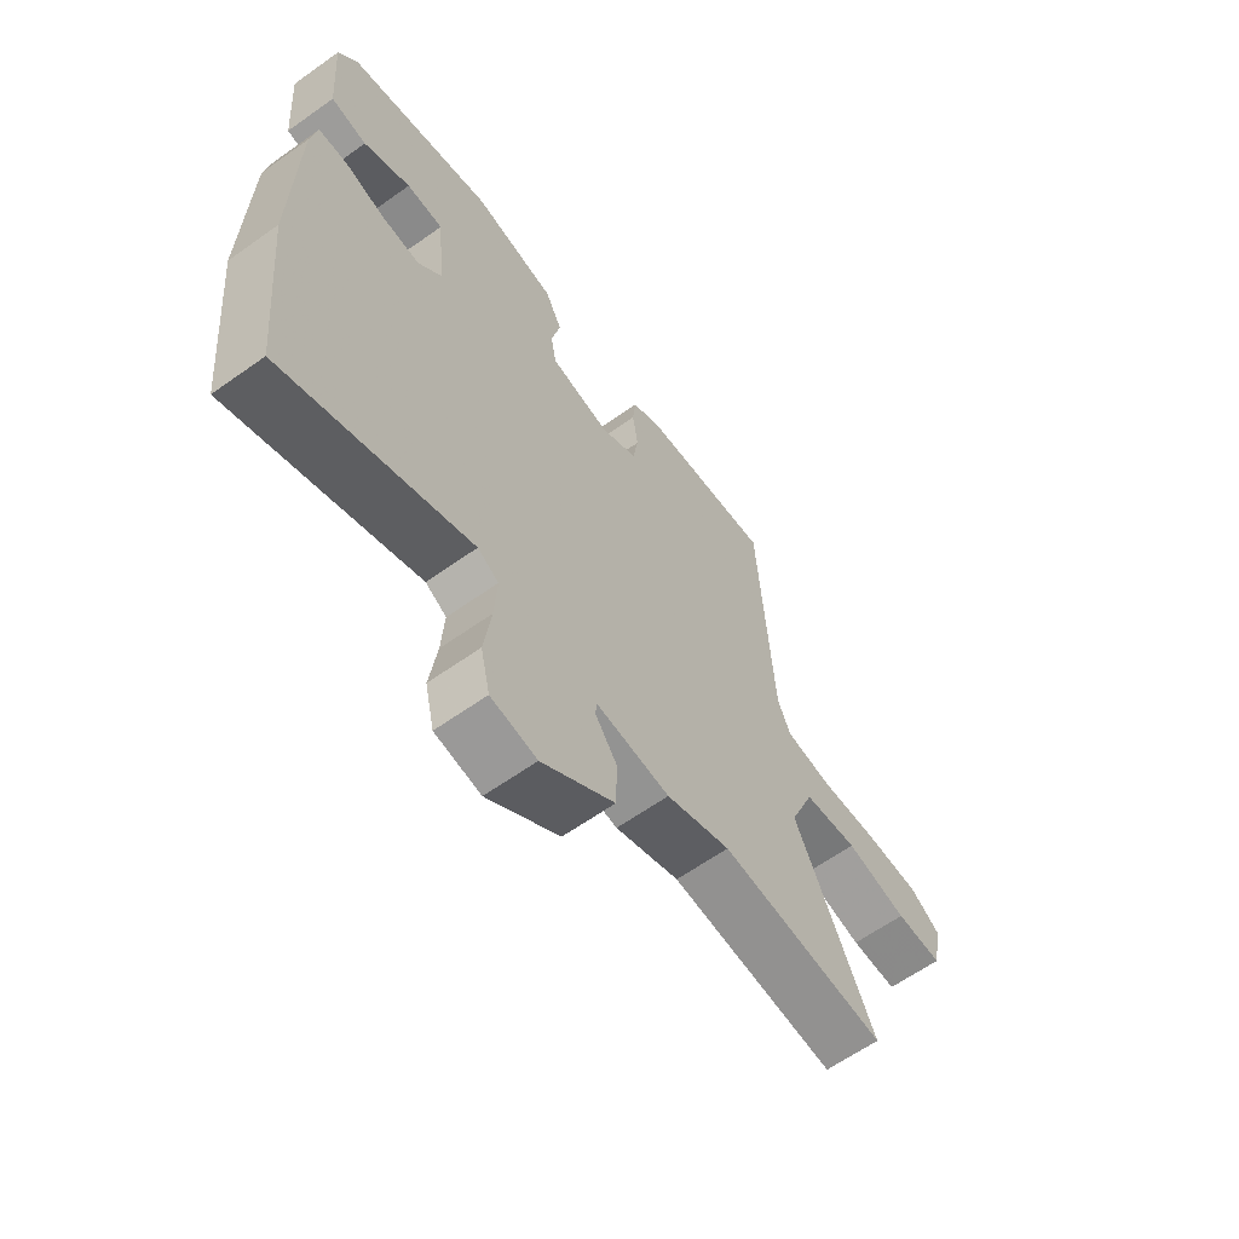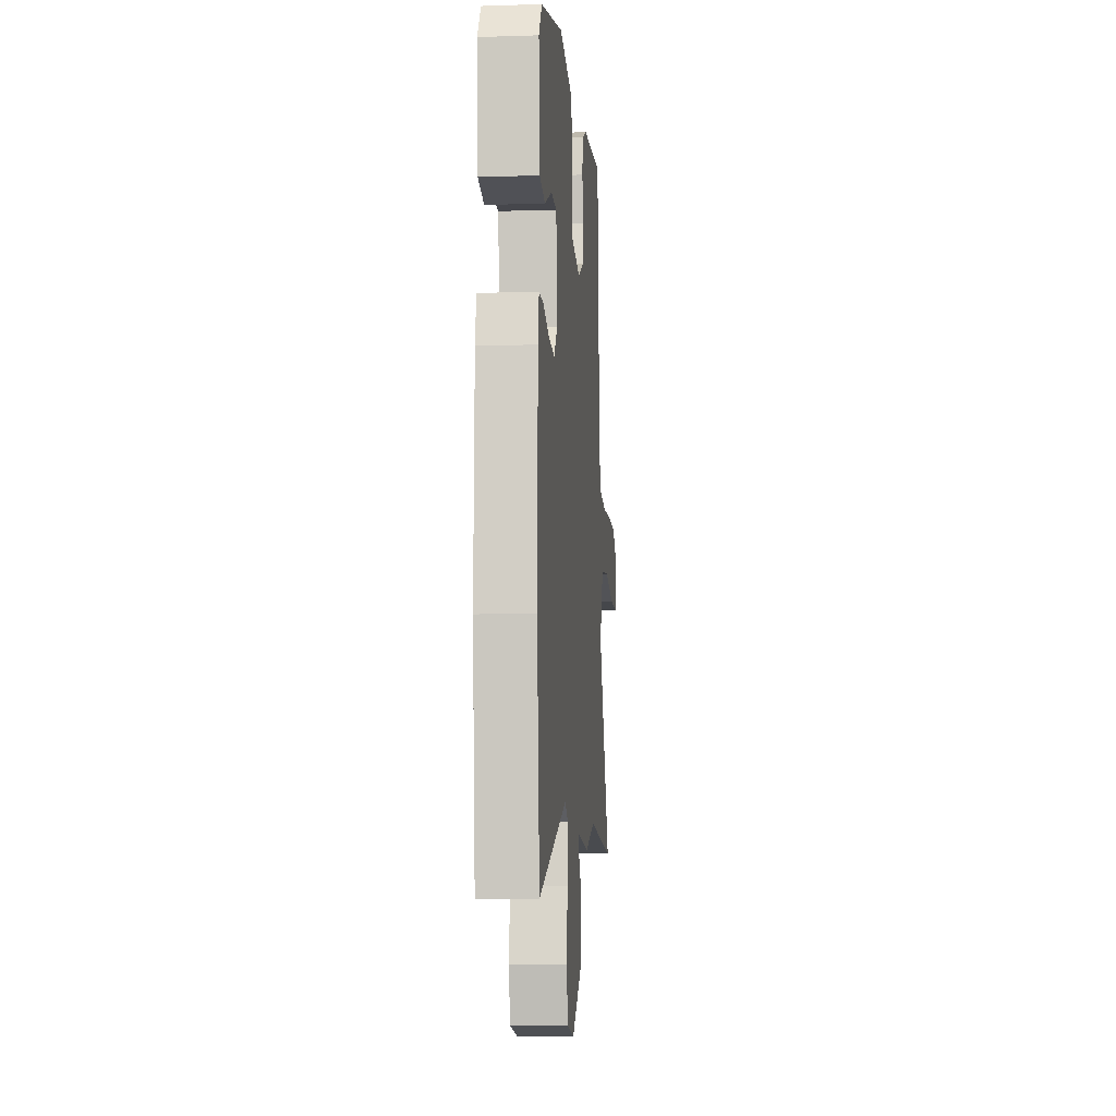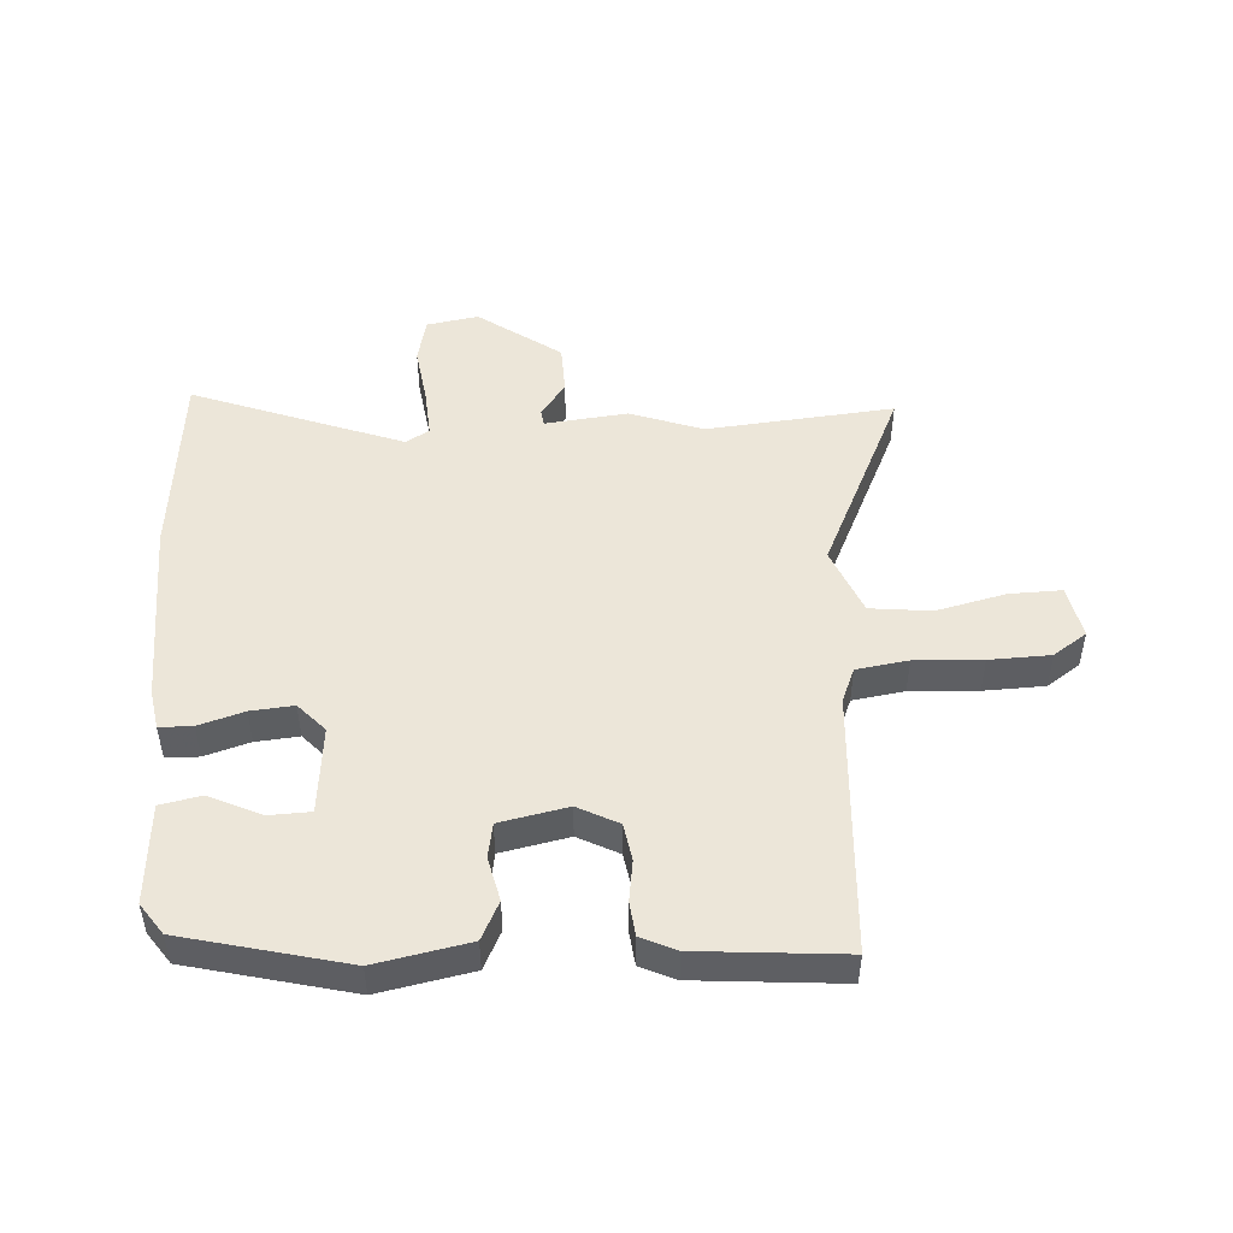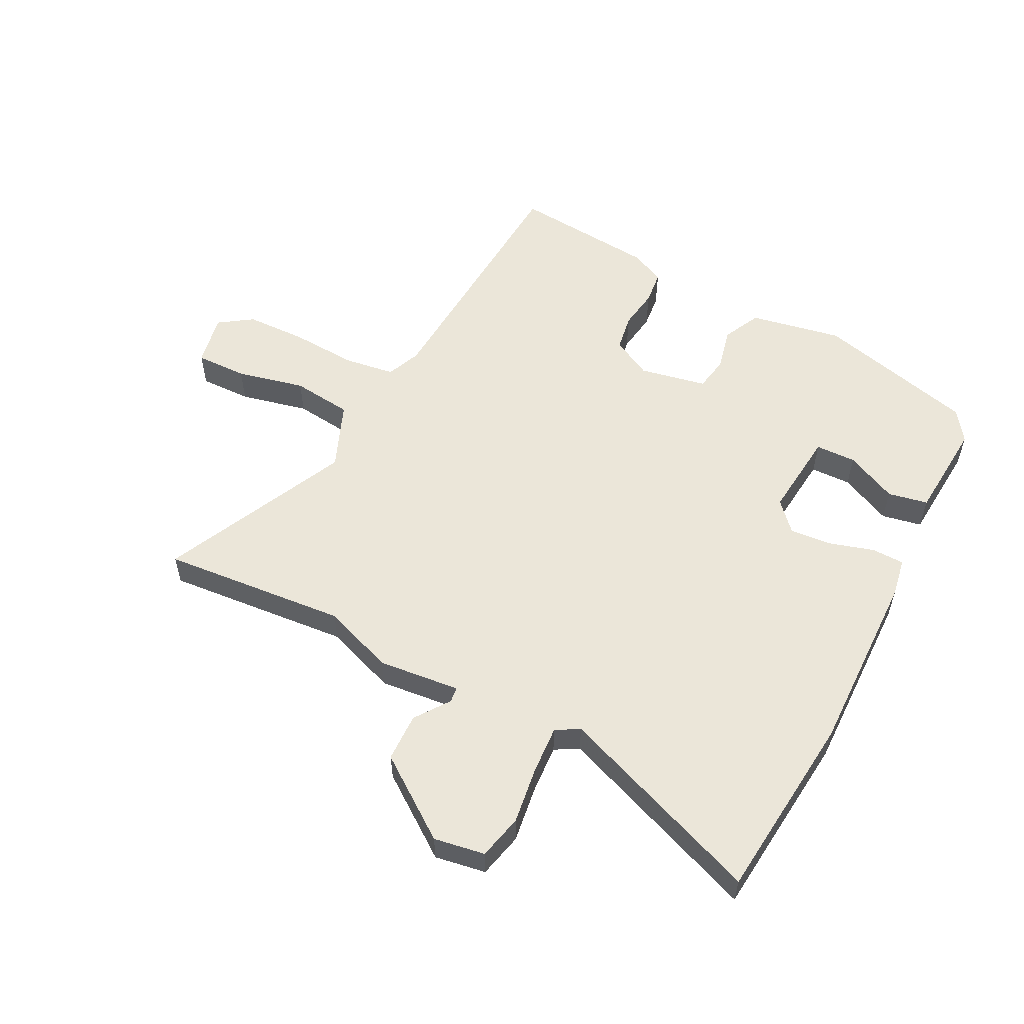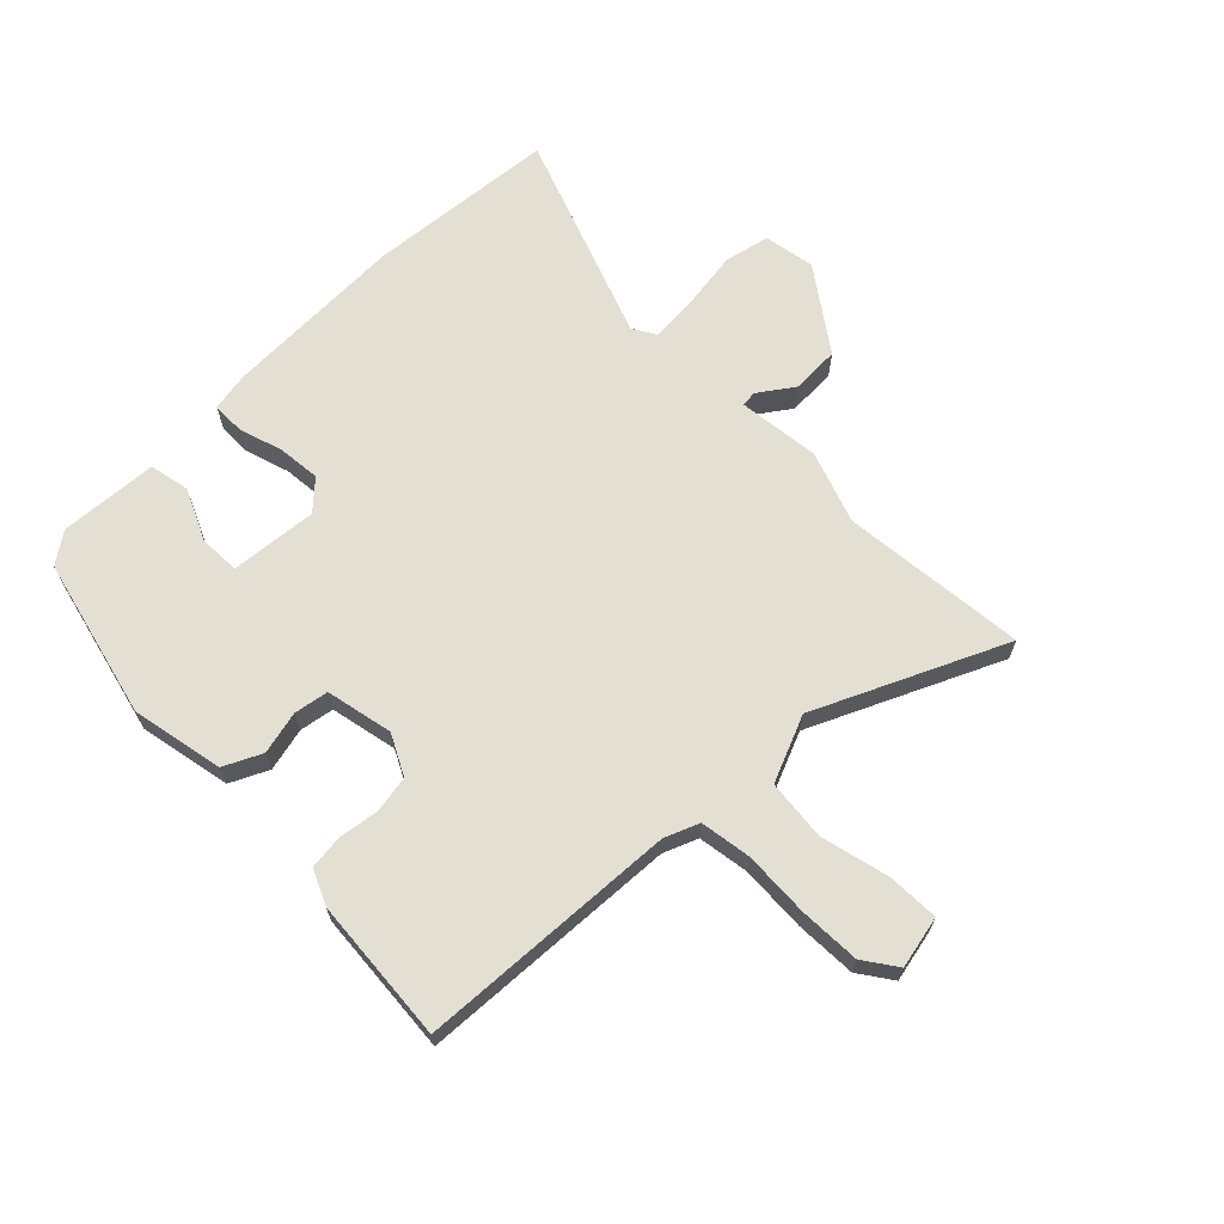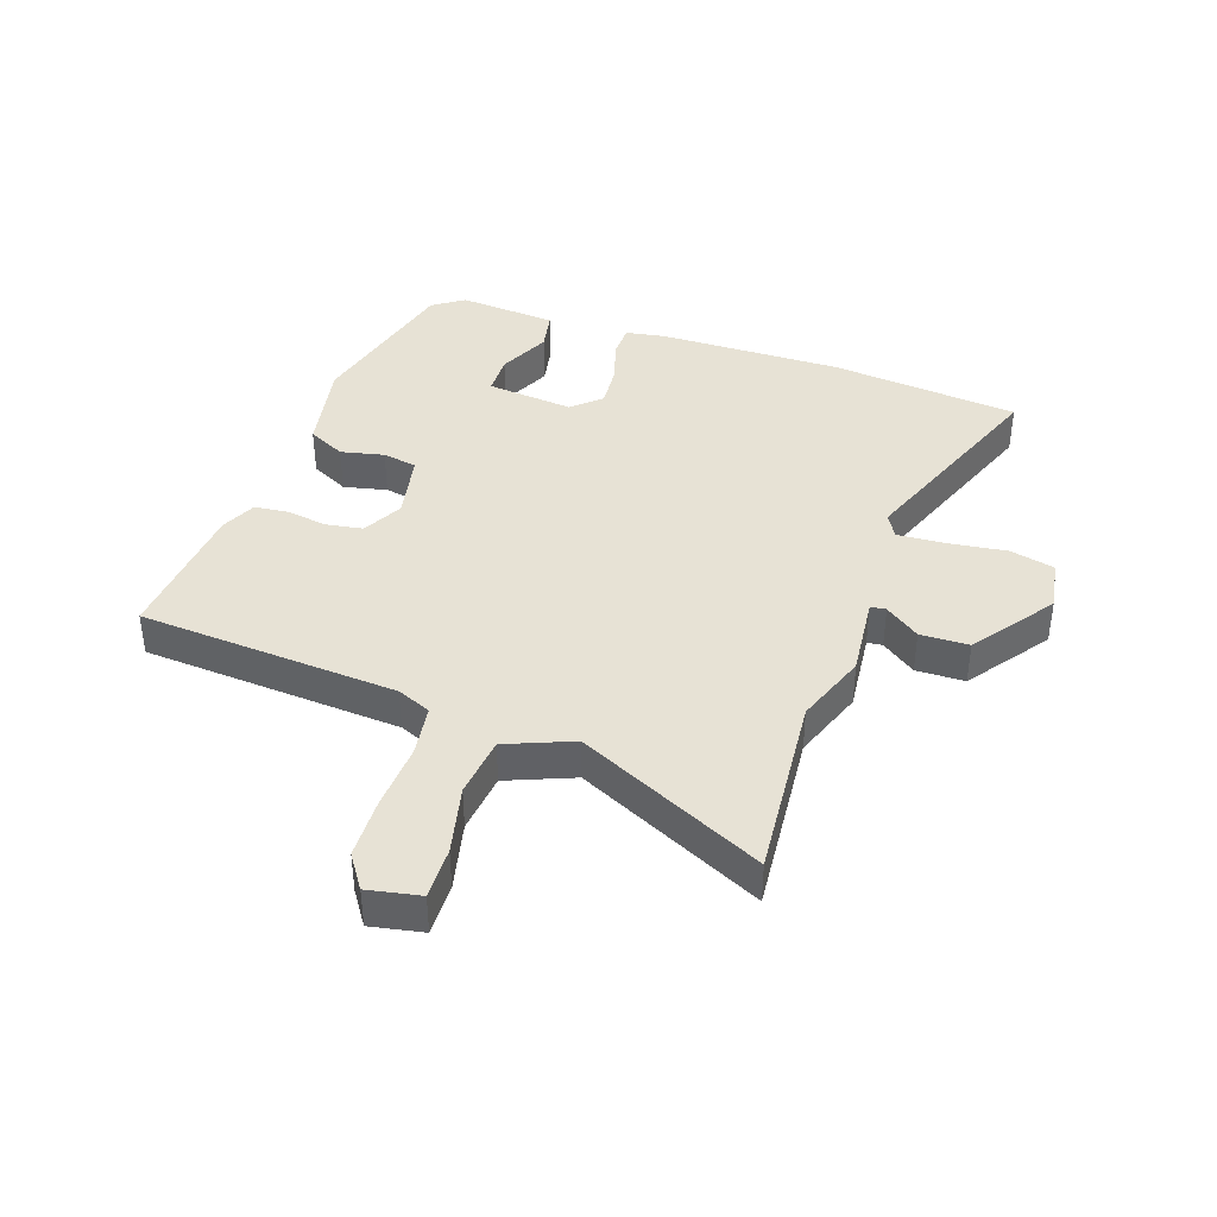
<metadata>
{"format":"obj","ext":"obj","renderer":"f3d","projection":"perspective","resolution":1024,"background":"white","views":[{"elev":-62.3,"azim":-54.2,"up":"+Z"},{"elev":-9.1,"azim":-85.1,"up":"+Z"},{"elev":49.0,"azim":-3.6,"up":"+Y"},{"elev":56.2,"azim":-152.7,"up":"+Y"},{"elev":66.5,"azim":44.9,"up":"+Y"},{"elev":40.3,"azim":109.1,"up":"+Y"}]}
</metadata>
<code>
v 0.613 0.07 -0.51
v 0.312 0.07 -0.483
v 0.196 0.07 -0.525
v 0.063 0.07 -0.511
v 0.06 0.07 -0.536
v 0.1 0.07 -0.592
v 0.098 0.07 -0.671
v -0.033 0.07 -0.765
v -0.116 0.07 -0.751
v -0.133 0.07 -0.678
v -0.12 0.07 -0.584
v -0.115 0.07 -0.506
v -0.153 0.07 -0.484
v -0.489 0.07 -0.611
v -0.519 0.07 -0.305
v -0.513 0.07 -0.005
v -0.502 0.07 0.058
v -0.449 0.07 0.059
v -0.377 0.07 0.037
v -0.308 0.07 0.031
v -0.266 0.07 0.077
v -0.28 0.07 0.218
v -0.346 0.07 0.22
v -0.43 0.07 0.181
v -0.495 0.07 0.194
v -0.507 0.07 0.354
v -0.472 0.07 0.404
v -0.212 0.07 0.469
v -0.062 0.07 0.44
v -0.032 0.07 0.379
v -0.048 0.07 0.309
v -0.038 0.07 0.253
v 0.071 0.07 0.231
v 0.136 0.07 0.265
v 0.146 0.07 0.325
v 0.136 0.07 0.391
v 0.142 0.07 0.446
v 0.198 0.07 0.472
v 0.432 0.07 0.492
v 0.459 0.07 0.07
v 0.482 0.07 0.015
v 0.565 0.07 0.003
v 0.673 0.07 0.009
v 0.771 0.07 0.006
v 0.825 0.07 -0.031
v 0.808 0.07 -0.116
v 0.724 0.07 -0.114
v 0.613 0.07 -0.088
v 0.515 0.07 -0.099
v 0.471 0.07 -0.207
v 0.613 0 -0.51
v 0.312 0 -0.483
v 0.196 0 -0.525
v 0.063 0 -0.511
v 0.06 0 -0.536
v 0.1 0 -0.592
v 0.098 0 -0.671
v -0.033 0 -0.765
v -0.116 0 -0.751
v -0.133 0 -0.678
v -0.12 0 -0.584
v -0.115 0 -0.506
v -0.153 0 -0.484
v -0.489 0 -0.611
v -0.519 0 -0.305
v -0.513 0 -0.005
v -0.502 0 0.058
v -0.449 0 0.059
v -0.377 0 0.037
v -0.308 0 0.031
v -0.266 0 0.077
v -0.28 0 0.218
v -0.346 0 0.22
v -0.43 0 0.181
v -0.495 0 0.194
v -0.507 0 0.354
v -0.472 0 0.404
v -0.212 0 0.469
v -0.062 0 0.44
v -0.032 0 0.379
v -0.048 0 0.309
v -0.038 0 0.253
v 0.071 0 0.231
v 0.136 0 0.265
v 0.146 0 0.325
v 0.136 0 0.391
v 0.142 0 0.446
v 0.198 0 0.472
v 0.432 0 0.492
v 0.459 0 0.07
v 0.482 0 0.015
v 0.565 0 0.003
v 0.673 0 0.009
v 0.771 0 0.006
v 0.825 0 -0.031
v 0.808 0 -0.116
v 0.724 0 -0.114
v 0.613 0 -0.088
v 0.515 0 -0.099
v 0.471 0 -0.207
f 46 47 48
f 45 46 48
f 44 45 48
f 43 44 48
f 42 43 48
f 41 42 48 49
f 40 41 49 50
f 39 40 50
f 38 39 50
f 37 38 50
f 36 37 50
f 35 36 50
f 29 30 31
f 28 29 31
f 27 28 31
f 26 27 31
f 25 26 31
f 23 24 25
f 23 25 31
f 22 23 31 32
f 17 18 19
f 16 17 19
f 15 16 19
f 14 15 19
f 13 14 19
f 12 13 19 20
f 9 10 11
f 8 9 11
f 7 8 11
f 6 7 11
f 5 6 11
f 4 5 11 12
f 2 3 4
f 12 20 21
f 4 12 21
f 2 4 21
f 50 1 2
f 35 50 2
f 34 35 2
f 33 34 2
f 22 32 33
f 21 22 33
f 2 21 33
f 98 97 96
f 98 96 95
f 98 95 94
f 98 94 93
f 98 93 92
f 99 98 92 91
f 100 99 91 90
f 100 90 89
f 100 89 88
f 100 88 87
f 100 87 86
f 100 86 85
f 81 80 79
f 81 79 78
f 81 78 77
f 81 77 76
f 81 76 75
f 75 74 73
f 81 75 73
f 82 81 73 72
f 69 68 67
f 69 67 66
f 69 66 65
f 69 65 64
f 69 64 63
f 70 69 63 62
f 61 60 59
f 61 59 58
f 61 58 57
f 61 57 56
f 61 56 55
f 62 61 55 54
f 54 53 52
f 71 70 62
f 71 62 54
f 71 54 52
f 52 51 100
f 52 100 85
f 52 85 84
f 52 84 83
f 83 82 72
f 83 72 71
f 83 71 52
f 1 51 52 2
f 2 52 53 3
f 3 53 54 4
f 4 54 55 5
f 5 55 56 6
f 6 56 57 7
f 7 57 58 8
f 8 58 59 9
f 9 59 60 10
f 10 60 61 11
f 11 61 62 12
f 12 62 63 13
f 13 63 64 14
f 14 64 65 15
f 15 65 66 16
f 16 66 67 17
f 17 67 68 18
f 18 68 69 19
f 19 69 70 20
f 20 70 71 21
f 21 71 72 22
f 22 72 73 23
f 23 73 74 24
f 24 74 75 25
f 25 75 76 26
f 26 76 77 27
f 27 77 78 28
f 28 78 79 29
f 29 79 80 30
f 30 80 81 31
f 31 81 82 32
f 32 82 83 33
f 33 83 84 34
f 34 84 85 35
f 35 85 86 36
f 36 86 87 37
f 37 87 88 38
f 38 88 89 39
f 39 89 90 40
f 40 90 91 41
f 41 91 92 42
f 42 92 93 43
f 43 93 94 44
f 44 94 95 45
f 45 95 96 46
f 46 96 97 47
f 47 97 98 48
f 48 98 99 49
f 49 99 100 50
f 50 100 51 1

</code>
